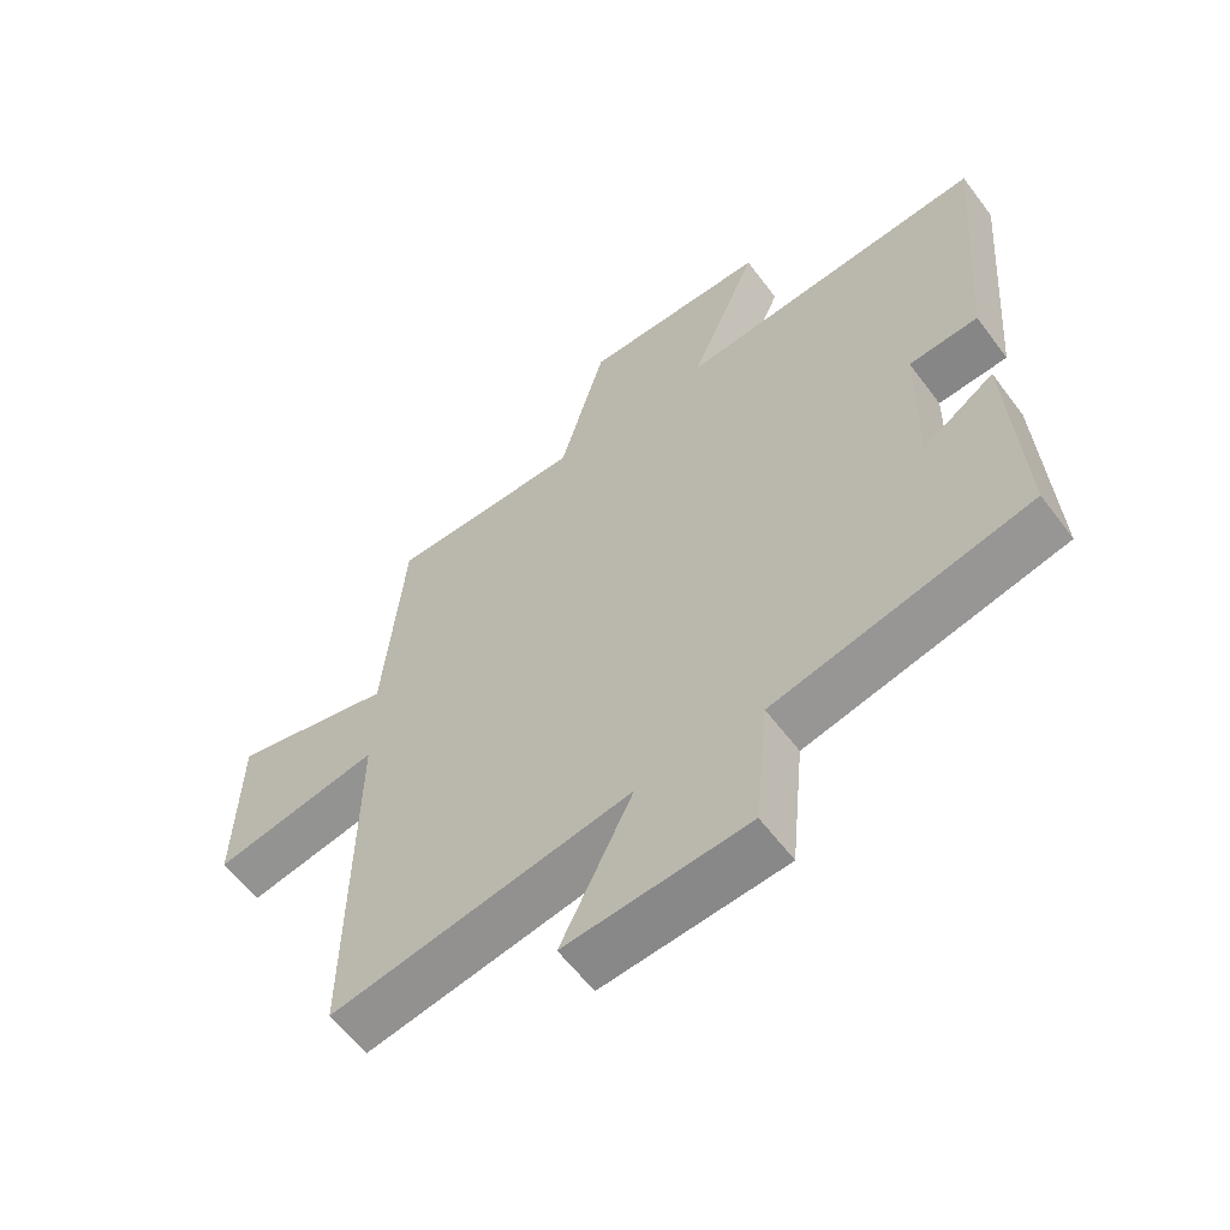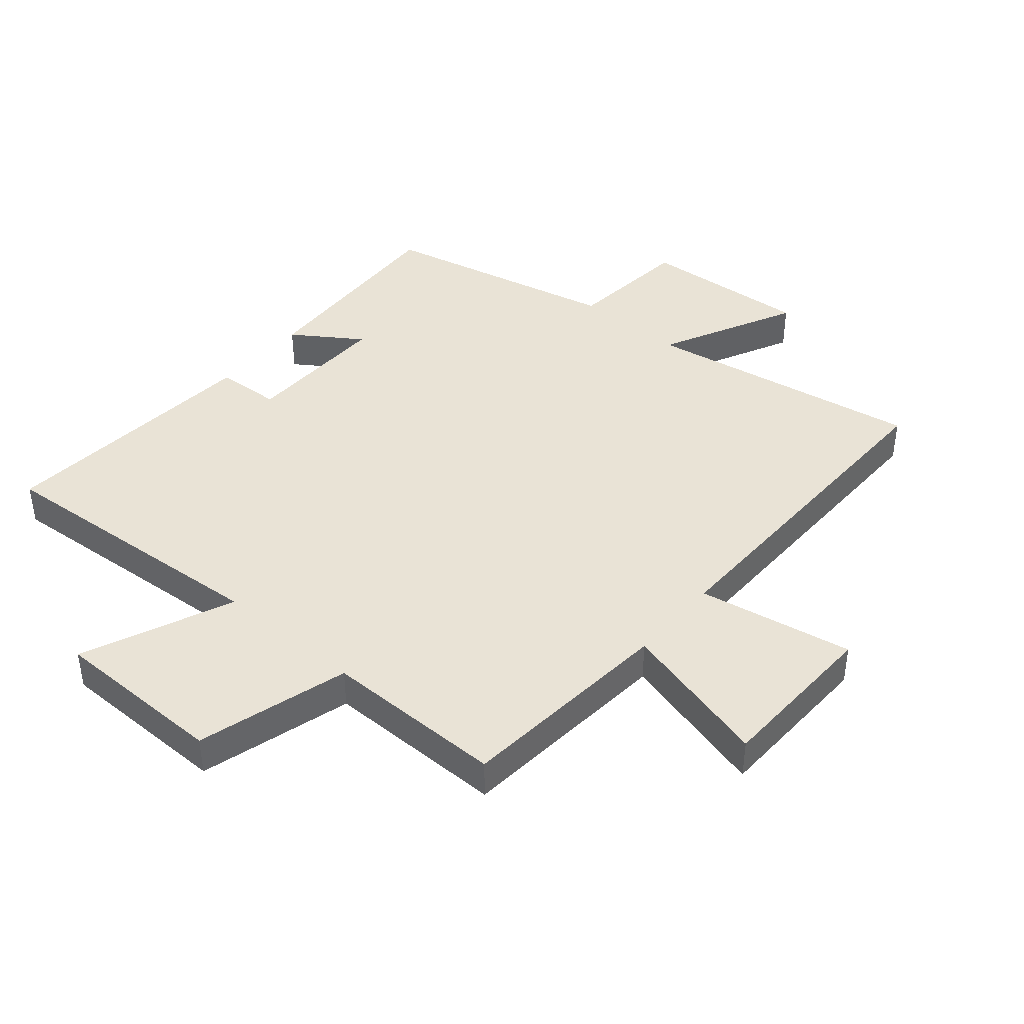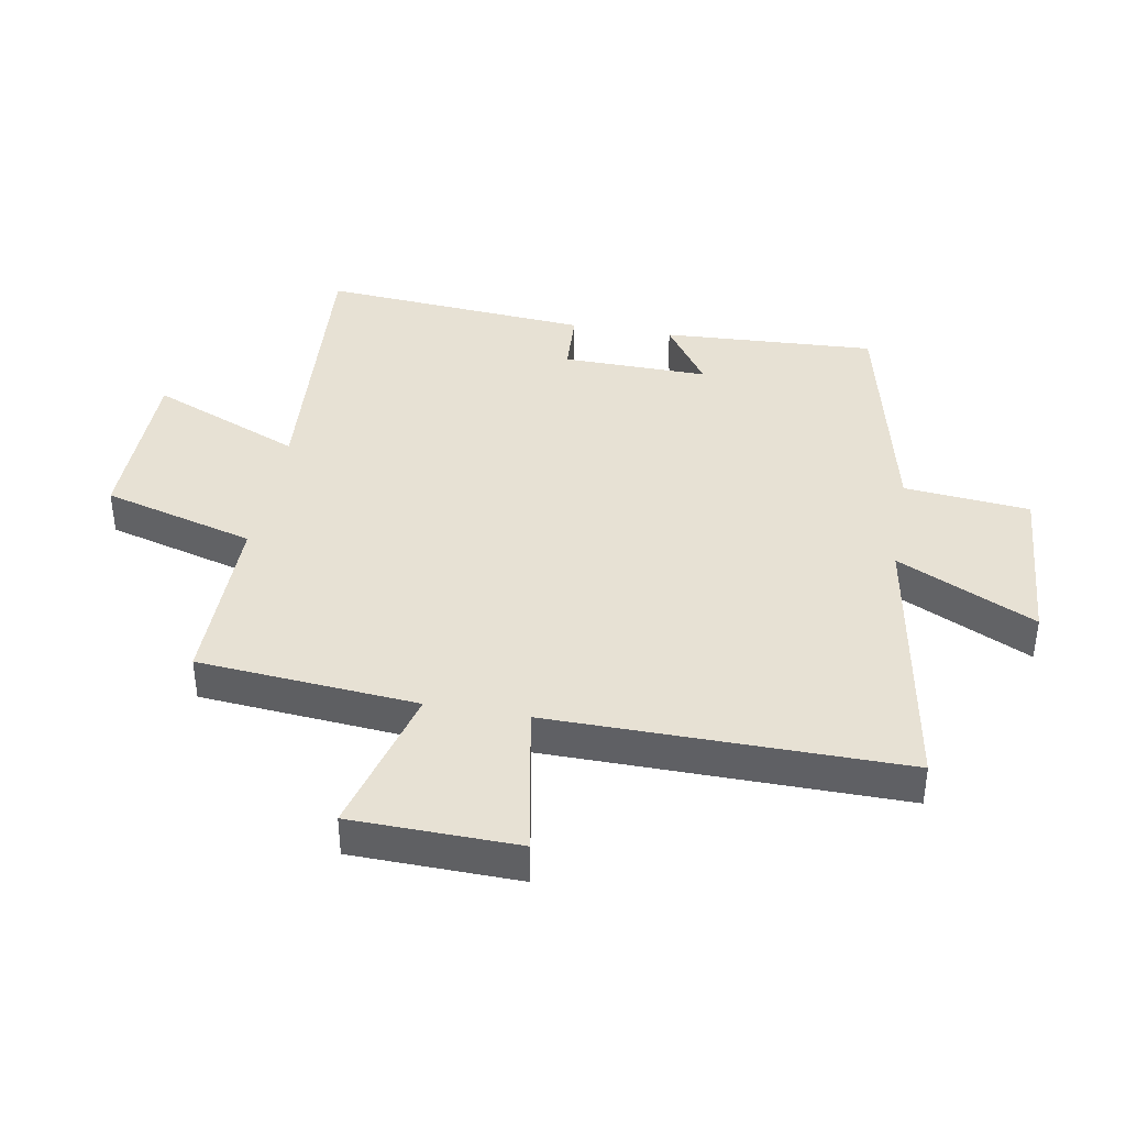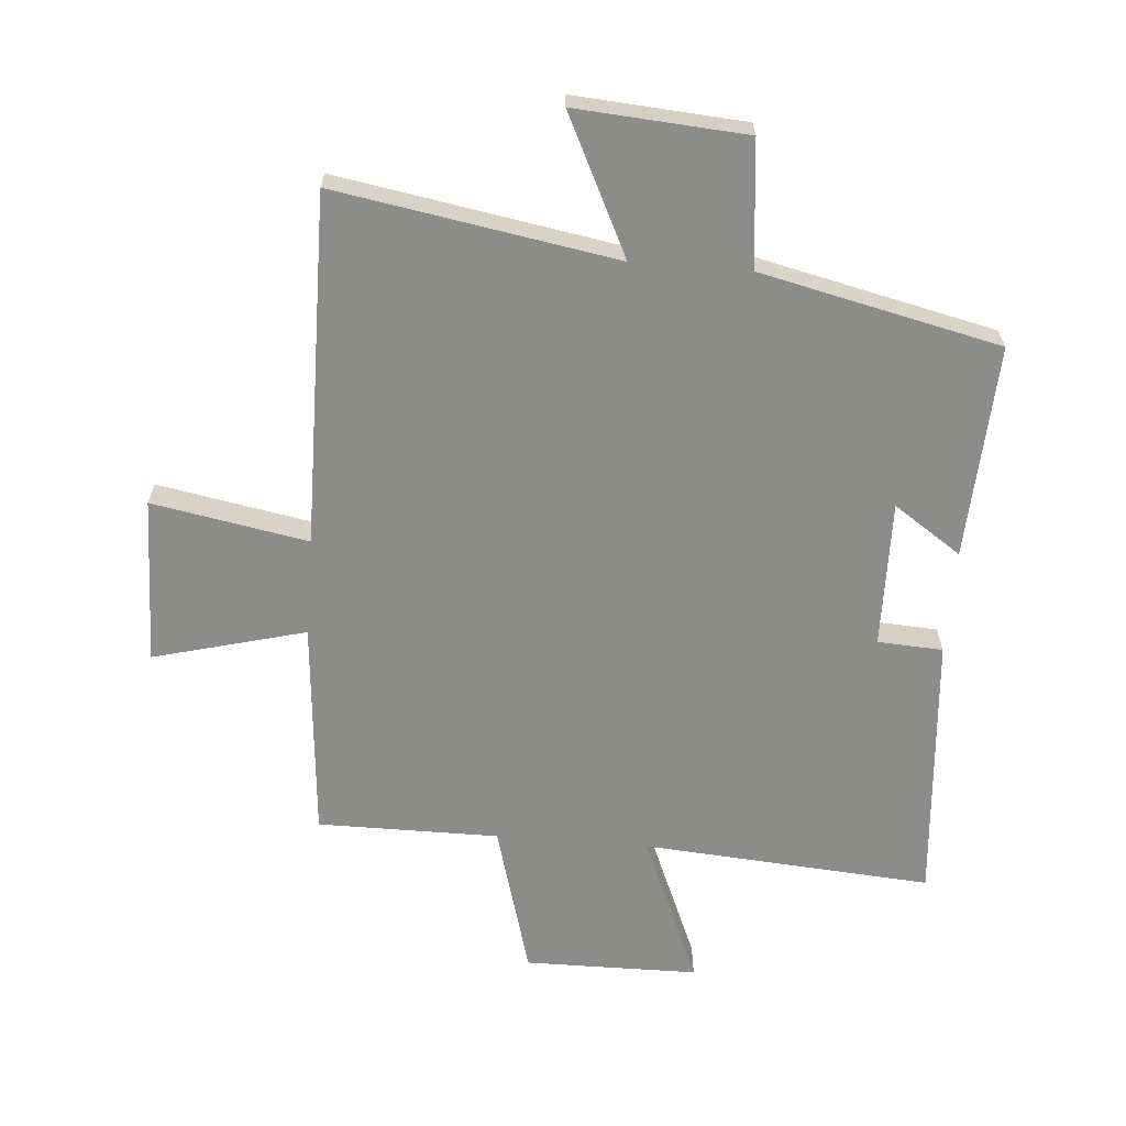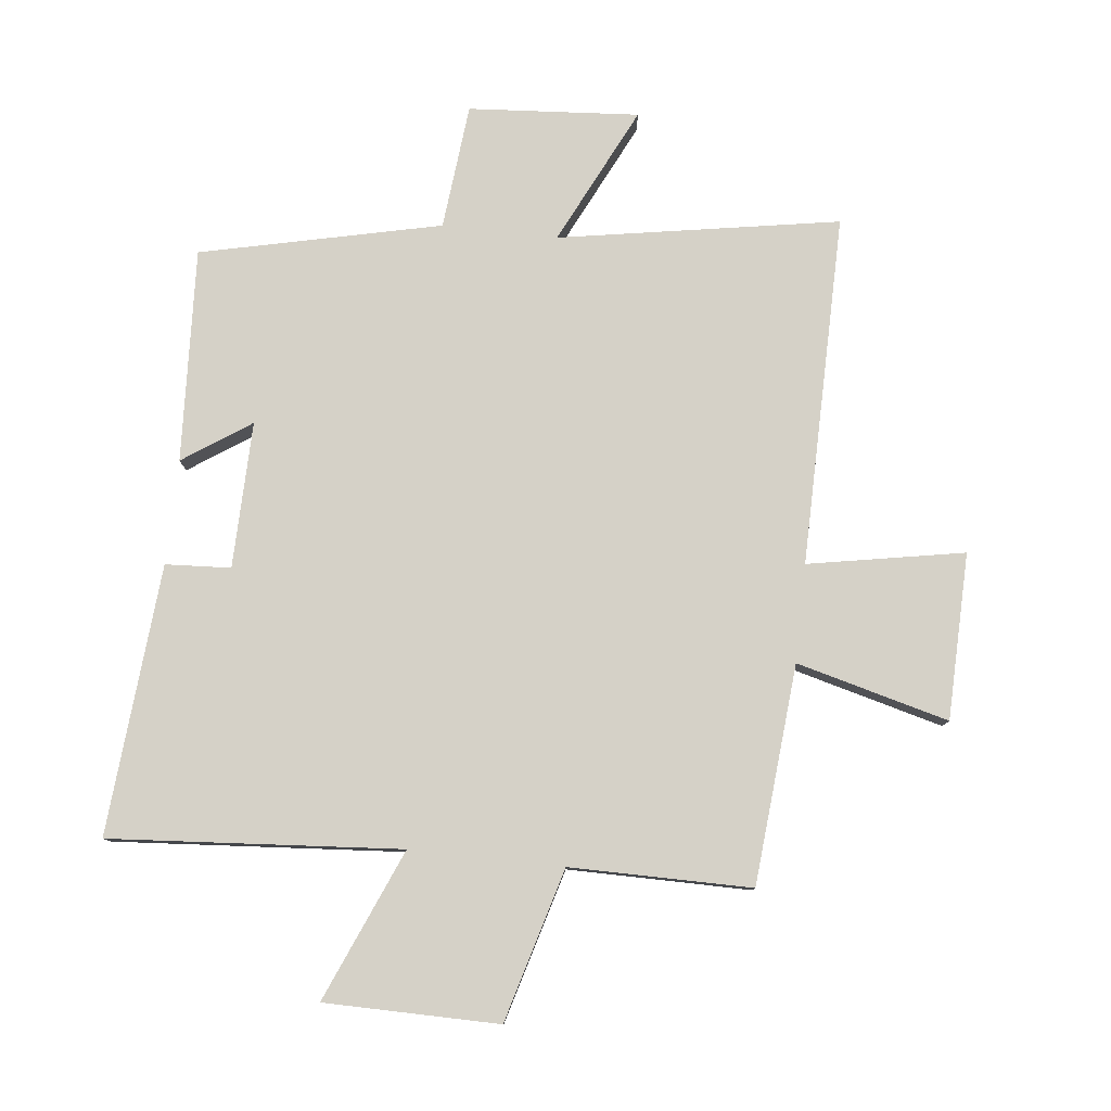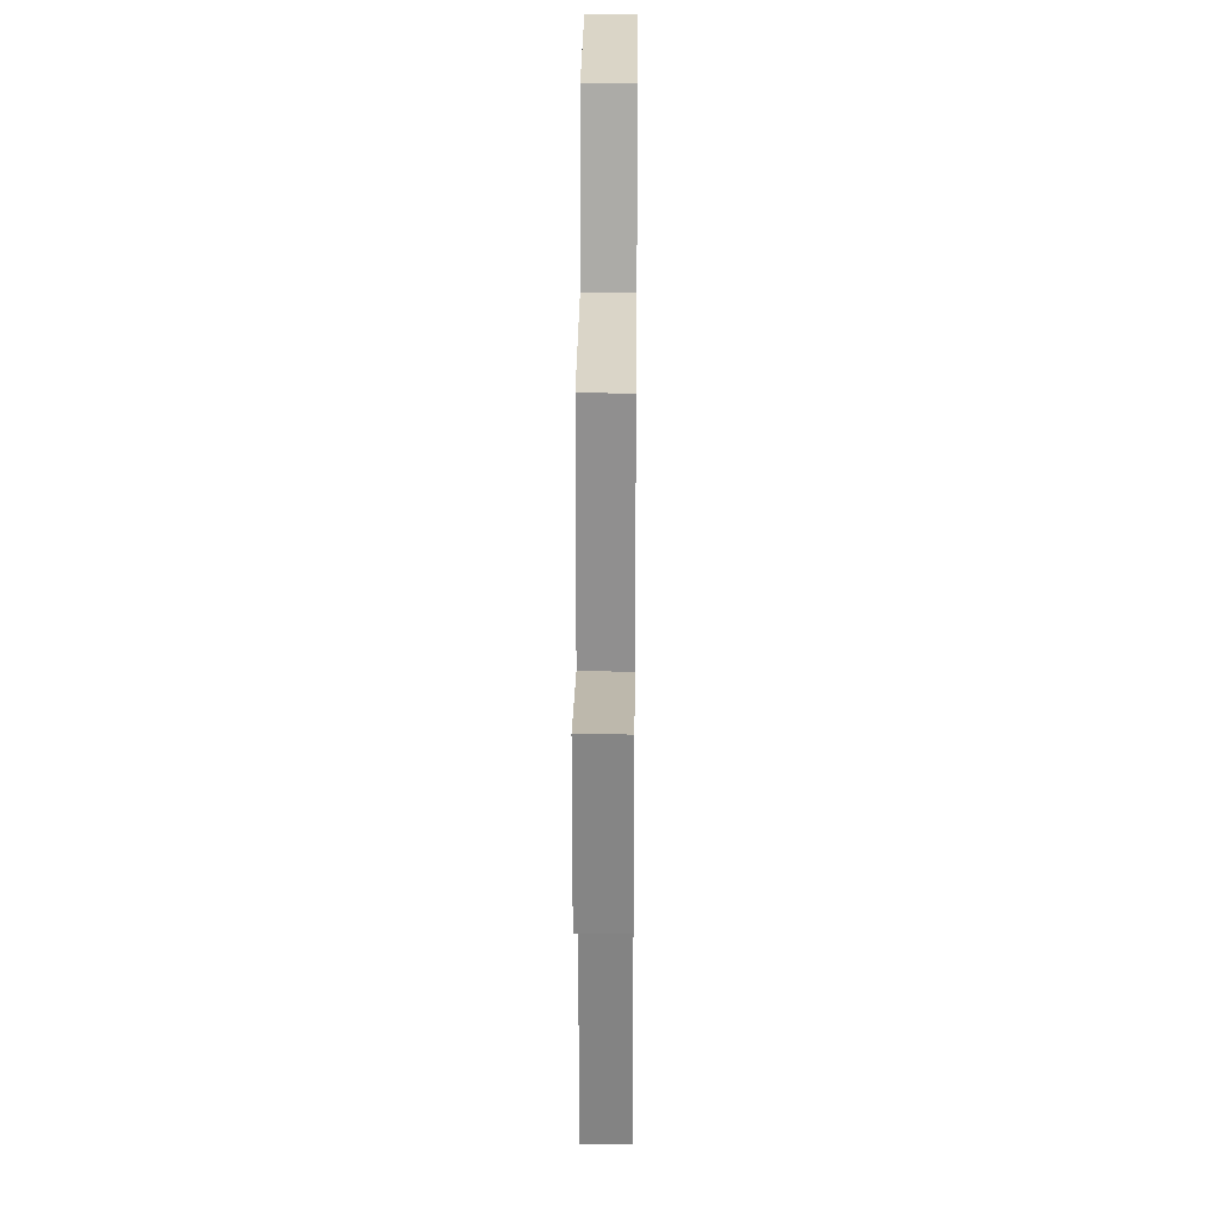
<metadata>
{"format":"obj","ext":"obj","renderer":"f3d","projection":"perspective","resolution":1024,"background":"white","views":[{"elev":-59.9,"azim":-143.3,"up":"+Z"},{"elev":42.0,"azim":40.5,"up":"+Y"},{"elev":39.4,"azim":100.1,"up":"+Y"},{"elev":-64.1,"azim":175.5,"up":"+Y"},{"elev":79.4,"azim":6.3,"up":"+Y"},{"elev":29.4,"azim":90.6,"up":"+Z"}]}
</metadata>
<code>
v -0.535 0.07 0.535
v -0.068 0.07 0.5
v -0.171 0.07 0.744
v 0.109 0.07 0.746
v 0.178 0.07 0.5
v 0.47 0.07 0.5
v 0.5 0.07 0.147
v 0.745 0.07 0.211
v 0.751 0.07 -0.057
v 0.5 0.07 -0.011
v 0.505 0.07 -0.577
v 0.054 0.07 -0.5
v 0.162 0.07 -0.722
v -0.112 0.07 -0.702
v -0.132 0.07 -0.5
v -0.518 0.07 -0.412
v -0.5 0.07 -0.068
v -0.391 0.07 -0.142
v -0.395 0.07 0.094
v -0.5 0.07 0.1
v -0.535 0 0.535
v -0.068 0 0.5
v -0.171 0 0.744
v 0.109 0 0.746
v 0.178 0 0.5
v 0.47 0 0.5
v 0.5 0 0.147
v 0.745 0 0.211
v 0.751 0 -0.057
v 0.5 0 -0.011
v 0.505 0 -0.577
v 0.054 0 -0.5
v 0.162 0 -0.722
v -0.112 0 -0.702
v -0.132 0 -0.5
v -0.518 0 -0.412
v -0.5 0 -0.068
v -0.391 0 -0.142
v -0.395 0 0.094
v -0.5 0 0.1
f 19 20 1 2
f 18 19 2
f 15 16 17 18
f 15 18 2
f 12 13 14 15
f 12 15 2
f 10 11 12 2
f 7 8 9 10
f 5 6 7 10
f 5 10 2 3
f 3 4 5
f 22 21 40 39
f 22 39 38
f 38 37 36 35
f 22 38 35
f 35 34 33 32
f 22 35 32
f 22 32 31 30
f 30 29 28 27
f 30 27 26 25
f 23 22 30 25
f 25 24 23
f 1 21 22 2
f 2 22 23 3
f 3 23 24 4
f 4 24 25 5
f 5 25 26 6
f 6 26 27 7
f 7 27 28 8
f 8 28 29 9
f 9 29 30 10
f 10 30 31 11
f 11 31 32 12
f 12 32 33 13
f 13 33 34 14
f 14 34 35 15
f 15 35 36 16
f 16 36 37 17
f 17 37 38 18
f 18 38 39 19
f 19 39 40 20
f 20 40 21 1

</code>
